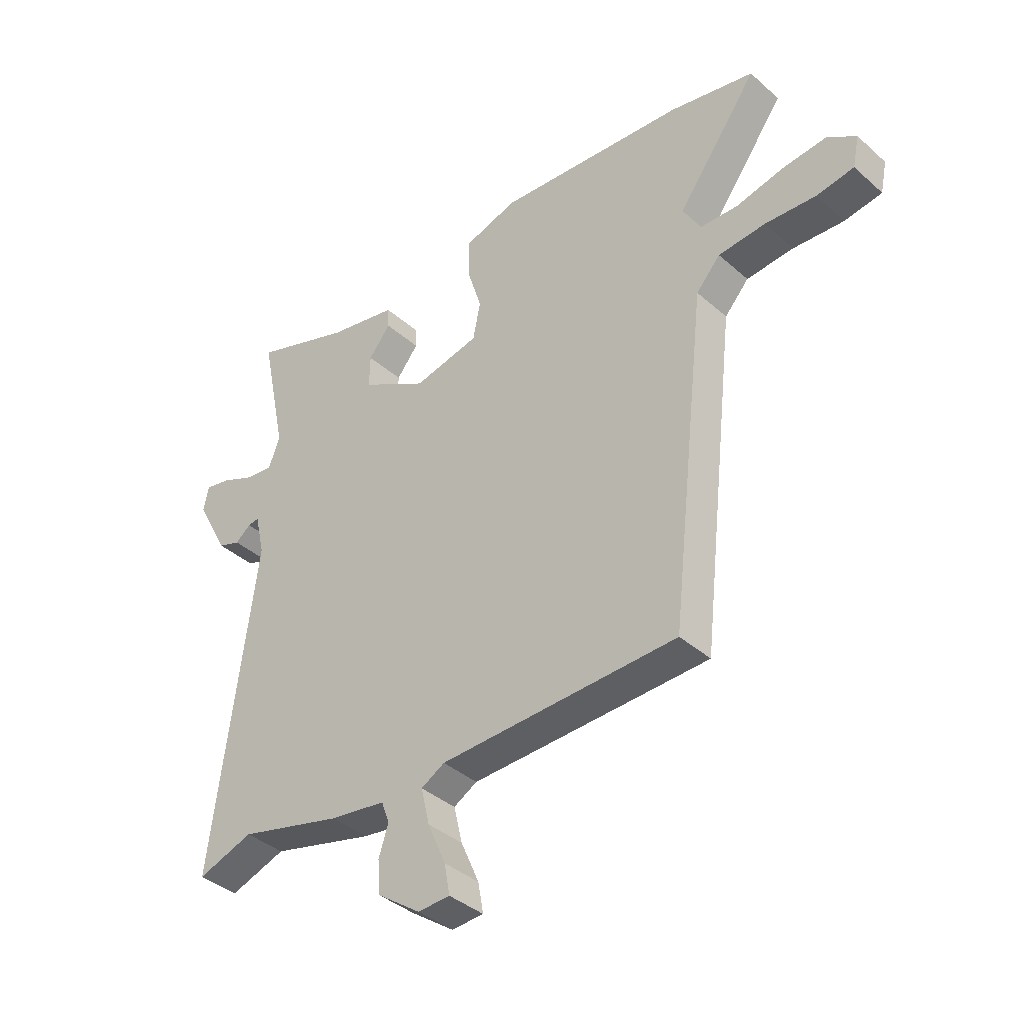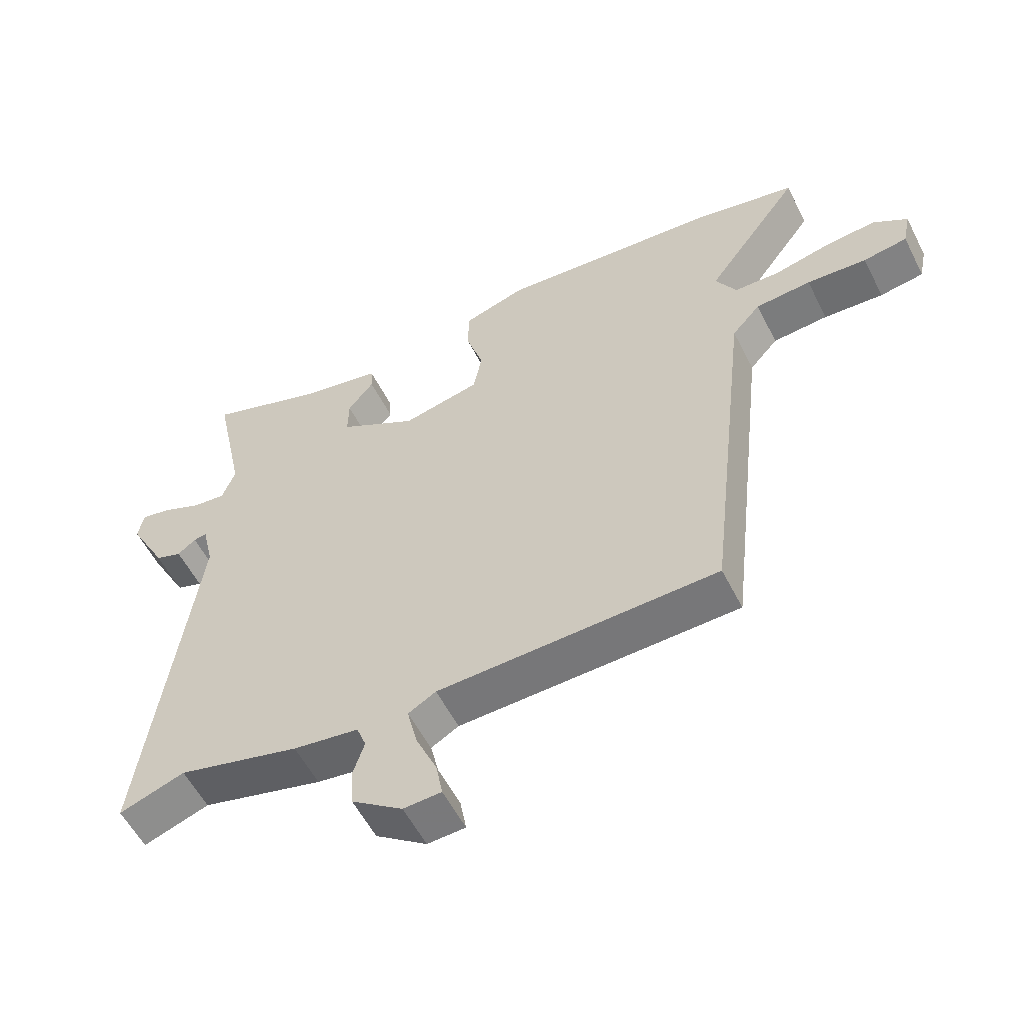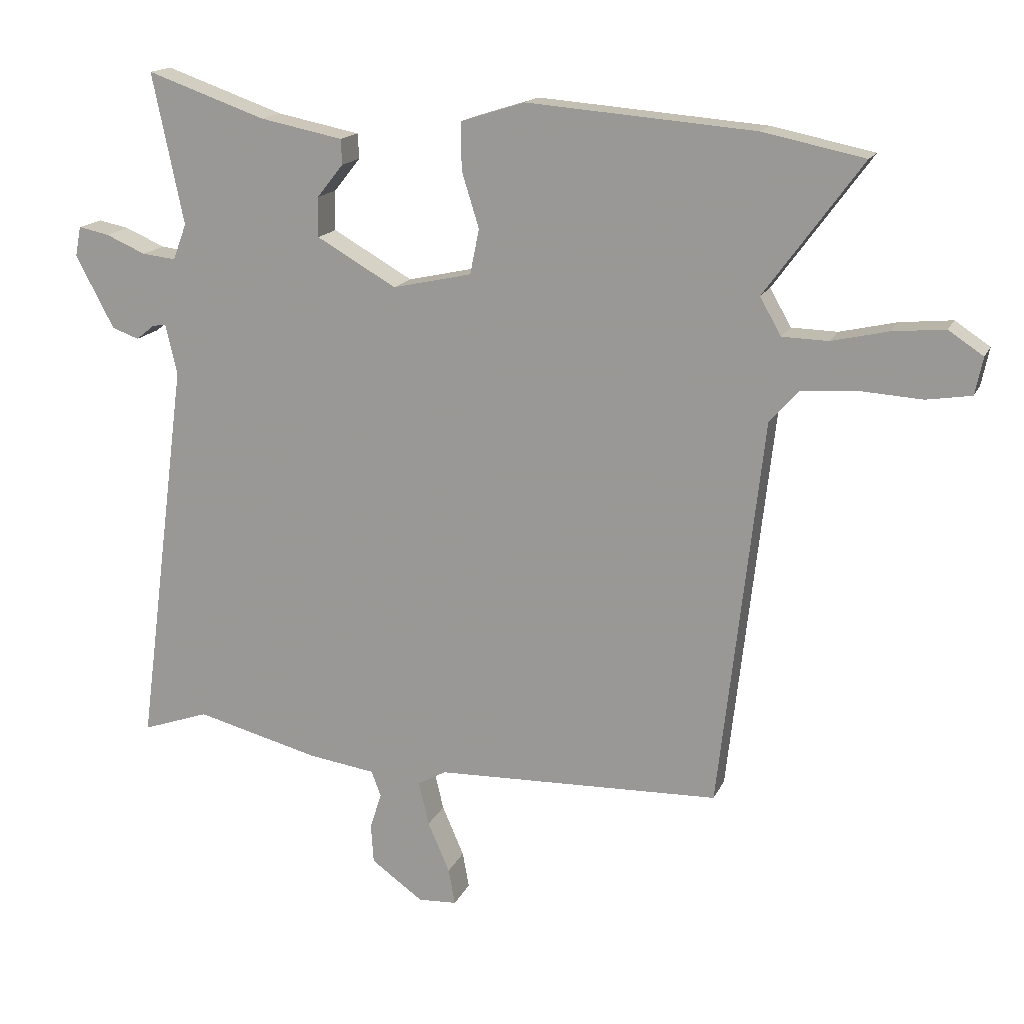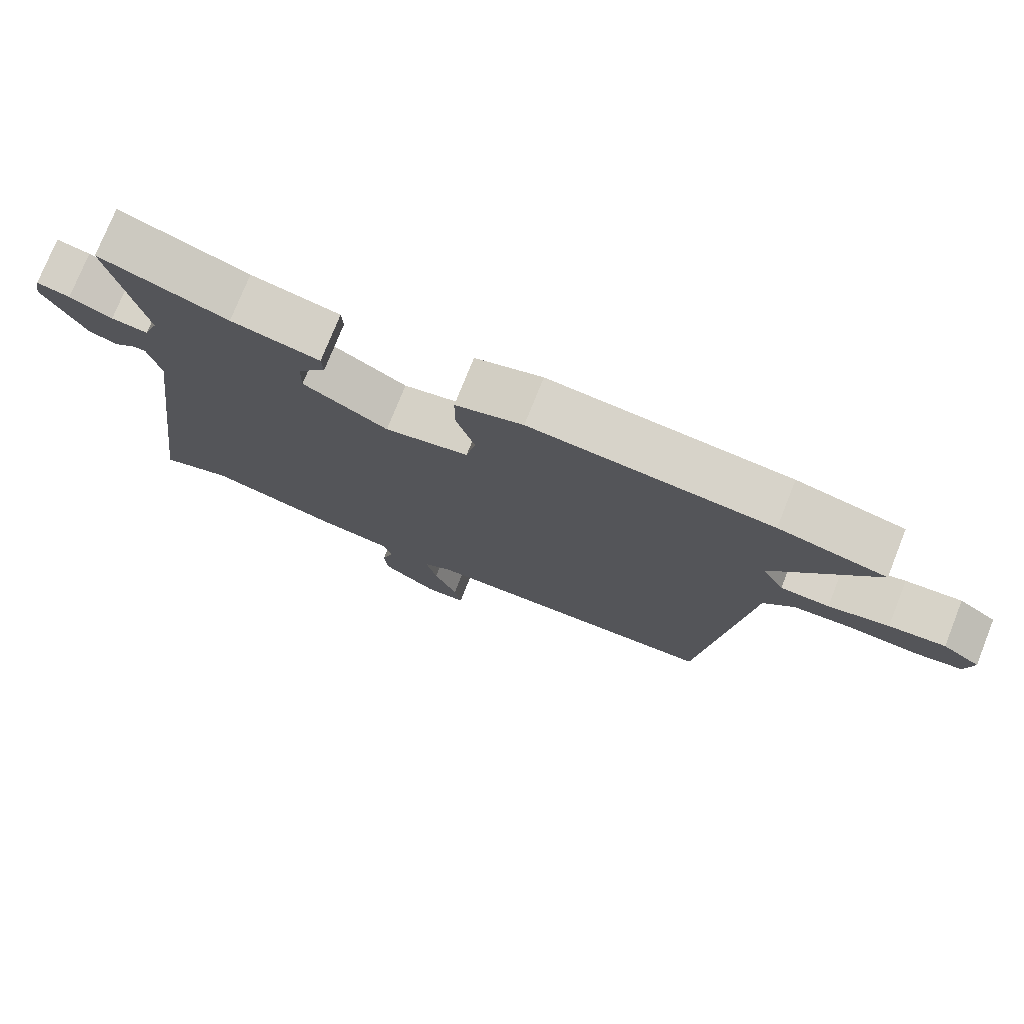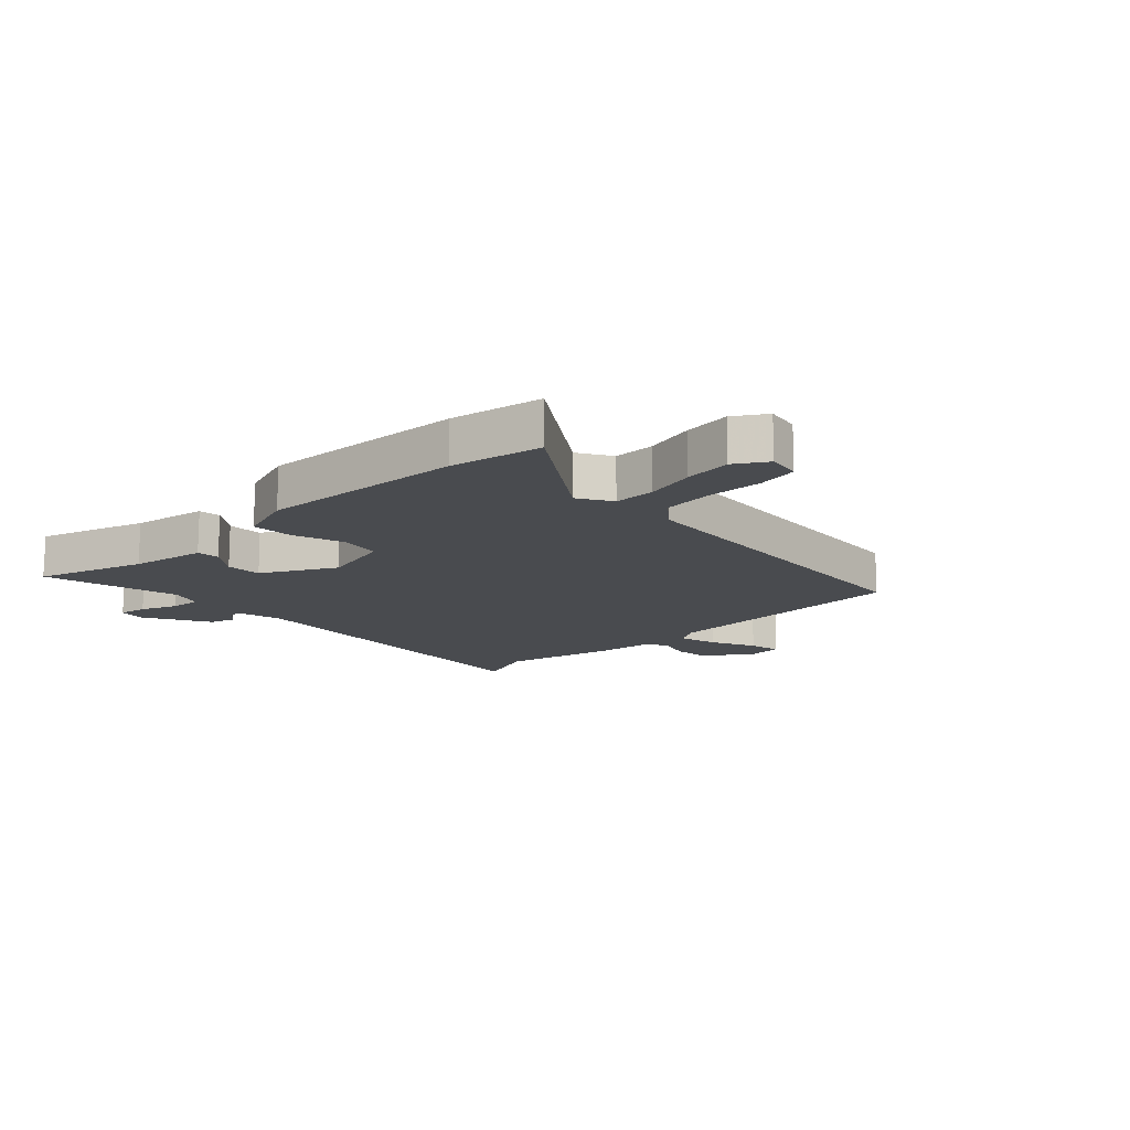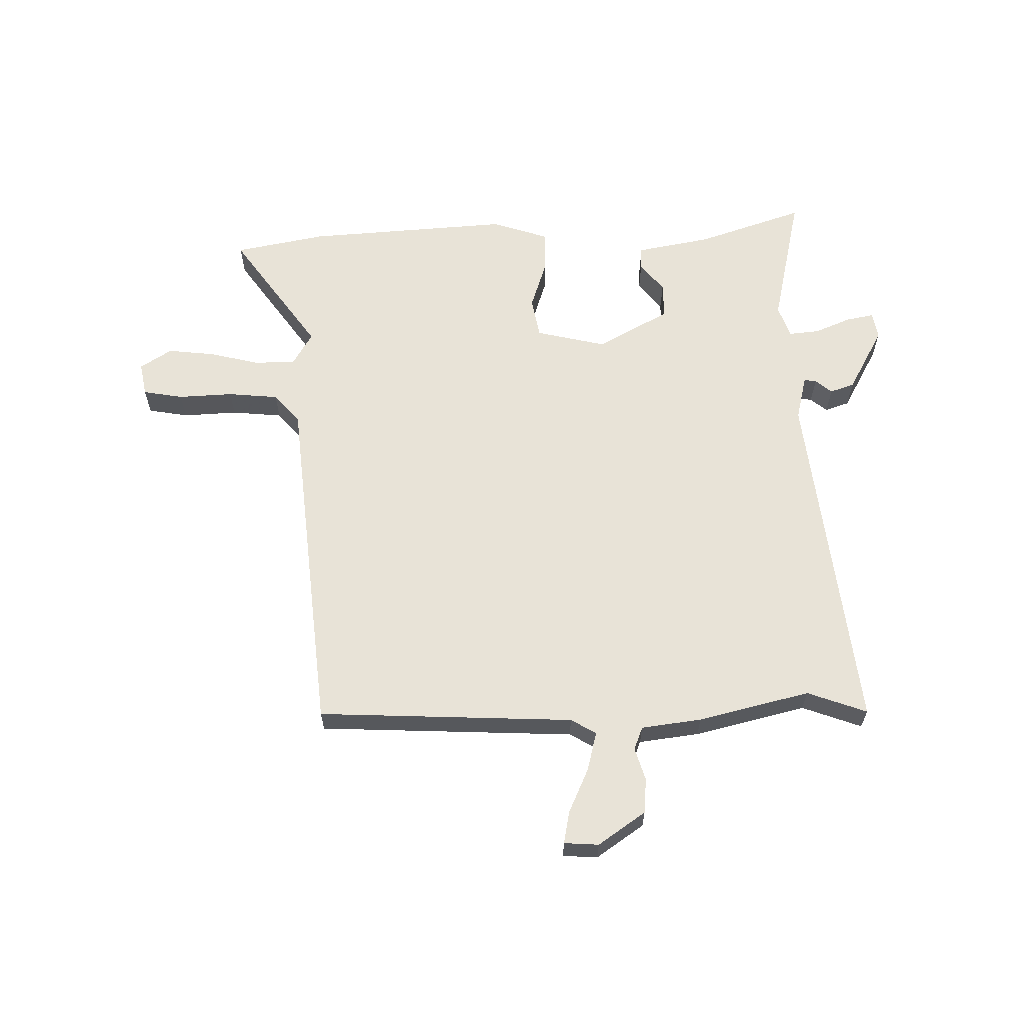
<metadata>
{"format":"obj","ext":"obj","renderer":"f3d","projection":"perspective","resolution":1024,"background":"white","views":[{"elev":-38.6,"azim":42.2,"up":"+Z"},{"elev":-56.3,"azim":26.8,"up":"+Z"},{"elev":15.9,"azim":18.1,"up":"+Z"},{"elev":75.9,"azim":21.7,"up":"+Z"},{"elev":-14.2,"azim":45.3,"up":"+Y"},{"elev":62.3,"azim":179.8,"up":"+Y"}]}
</metadata>
<code>
v -0.46 0.07 -0.486
v -0.564 0.07 -0.522
v -0.484 0.07 0.089
v -0.502 0.07 0.168
v -0.523 0.07 0.165
v -0.552 0.07 0.142
v -0.594 0.07 0.157
v -0.654 0.07 0.27
v -0.645 0.07 0.317
v -0.597 0.07 0.307
v -0.535 0.07 0.28
v -0.482 0.07 0.274
v -0.461 0.07 0.33
v -0.51 0.07 0.565
v -0.325 0.07 0.5
v -0.196 0.07 0.474
v -0.194 0.07 0.435
v -0.235 0.07 0.384
v -0.236 0.07 0.322
v -0.112 0.07 0.251
v 0.011 0.07 0.278
v 0.025 0.07 0.348
v -0.002 0.07 0.435
v -0.002 0.07 0.508
v 0.097 0.07 0.539
v 0.451 0.07 0.51
v 0.609 0.07 0.477
v 0.458 0.07 0.271
v 0.491 0.07 0.213
v 0.562 0.07 0.211
v 0.65 0.07 0.231
v 0.732 0.07 0.239
v 0.786 0.07 0.203
v 0.774 0.07 0.145
v 0.704 0.07 0.134
v 0.609 0.07 0.14
v 0.521 0.07 0.133
v 0.476 0.07 0.083
v 0.407 0.07 -0.523
v -0.037 0.07 -0.536
v -0.081 0.07 -0.561
v -0.065 0.07 -0.629
v -0.031 0.07 -0.707
v -0.021 0.07 -0.763
v -0.081 0.07 -0.766
v -0.162 0.07 -0.708
v -0.166 0.07 -0.647
v -0.148 0.07 -0.591
v -0.163 0.07 -0.551
v -0.267 0.07 -0.536
v -0.46 0 -0.486
v -0.564 0 -0.522
v -0.484 0 0.089
v -0.502 0 0.168
v -0.523 0 0.165
v -0.552 0 0.142
v -0.594 0 0.157
v -0.654 0 0.27
v -0.645 0 0.317
v -0.597 0 0.307
v -0.535 0 0.28
v -0.482 0 0.274
v -0.461 0 0.33
v -0.51 0 0.565
v -0.325 0 0.5
v -0.196 0 0.474
v -0.194 0 0.435
v -0.235 0 0.384
v -0.236 0 0.322
v -0.112 0 0.251
v 0.011 0 0.278
v 0.025 0 0.348
v -0.002 0 0.435
v -0.002 0 0.508
v 0.097 0 0.539
v 0.451 0 0.51
v 0.609 0 0.477
v 0.458 0 0.271
v 0.491 0 0.213
v 0.562 0 0.211
v 0.65 0 0.231
v 0.732 0 0.239
v 0.786 0 0.203
v 0.774 0 0.145
v 0.704 0 0.134
v 0.609 0 0.14
v 0.521 0 0.133
v 0.476 0 0.083
v 0.407 0 -0.523
v -0.037 0 -0.536
v -0.081 0 -0.561
v -0.065 0 -0.629
v -0.031 0 -0.707
v -0.021 0 -0.763
v -0.081 0 -0.766
v -0.162 0 -0.708
v -0.166 0 -0.647
v -0.148 0 -0.591
v -0.163 0 -0.551
v -0.267 0 -0.536
f 49 50 1
f 45 46 47 48
f 45 48 49
f 42 43 44 45
f 41 42 45 49
f 40 41 49 1
f 38 39 40 1
f 33 34 35 36
f 33 36 37
f 30 31 32 33
f 29 30 33 37
f 28 29 37 38
f 26 27 28
f 25 26 28
f 22 23 24 25
f 21 22 25 28
f 20 21 28 38
f 15 16 17 18
f 13 14 15 18
f 12 13 18 19
f 8 9 10 11
f 8 11 12
f 5 6 7 8
f 4 5 8 12
f 3 4 12 19
f 20 38 1 2
f 2 3 19 20
f 51 100 99
f 98 97 96 95
f 99 98 95
f 95 94 93 92
f 99 95 92 91
f 51 99 91 90
f 51 90 89 88
f 86 85 84 83
f 87 86 83
f 83 82 81 80
f 87 83 80 79
f 88 87 79 78
f 78 77 76
f 78 76 75
f 75 74 73 72
f 78 75 72 71
f 88 78 71 70
f 68 67 66 65
f 68 65 64 63
f 69 68 63 62
f 61 60 59 58
f 62 61 58
f 58 57 56 55
f 62 58 55 54
f 69 62 54 53
f 52 51 88 70
f 70 69 53 52
f 1 51 52 2
f 2 52 53 3
f 3 53 54 4
f 4 54 55 5
f 5 55 56 6
f 6 56 57 7
f 7 57 58 8
f 8 58 59 9
f 9 59 60 10
f 10 60 61 11
f 11 61 62 12
f 12 62 63 13
f 13 63 64 14
f 14 64 65 15
f 15 65 66 16
f 16 66 67 17
f 17 67 68 18
f 18 68 69 19
f 19 69 70 20
f 20 70 71 21
f 21 71 72 22
f 22 72 73 23
f 23 73 74 24
f 24 74 75 25
f 25 75 76 26
f 26 76 77 27
f 27 77 78 28
f 28 78 79 29
f 29 79 80 30
f 30 80 81 31
f 31 81 82 32
f 32 82 83 33
f 33 83 84 34
f 34 84 85 35
f 35 85 86 36
f 36 86 87 37
f 37 87 88 38
f 38 88 89 39
f 39 89 90 40
f 40 90 91 41
f 41 91 92 42
f 42 92 93 43
f 43 93 94 44
f 44 94 95 45
f 45 95 96 46
f 46 96 97 47
f 47 97 98 48
f 48 98 99 49
f 49 99 100 50
f 50 100 51 1

</code>
